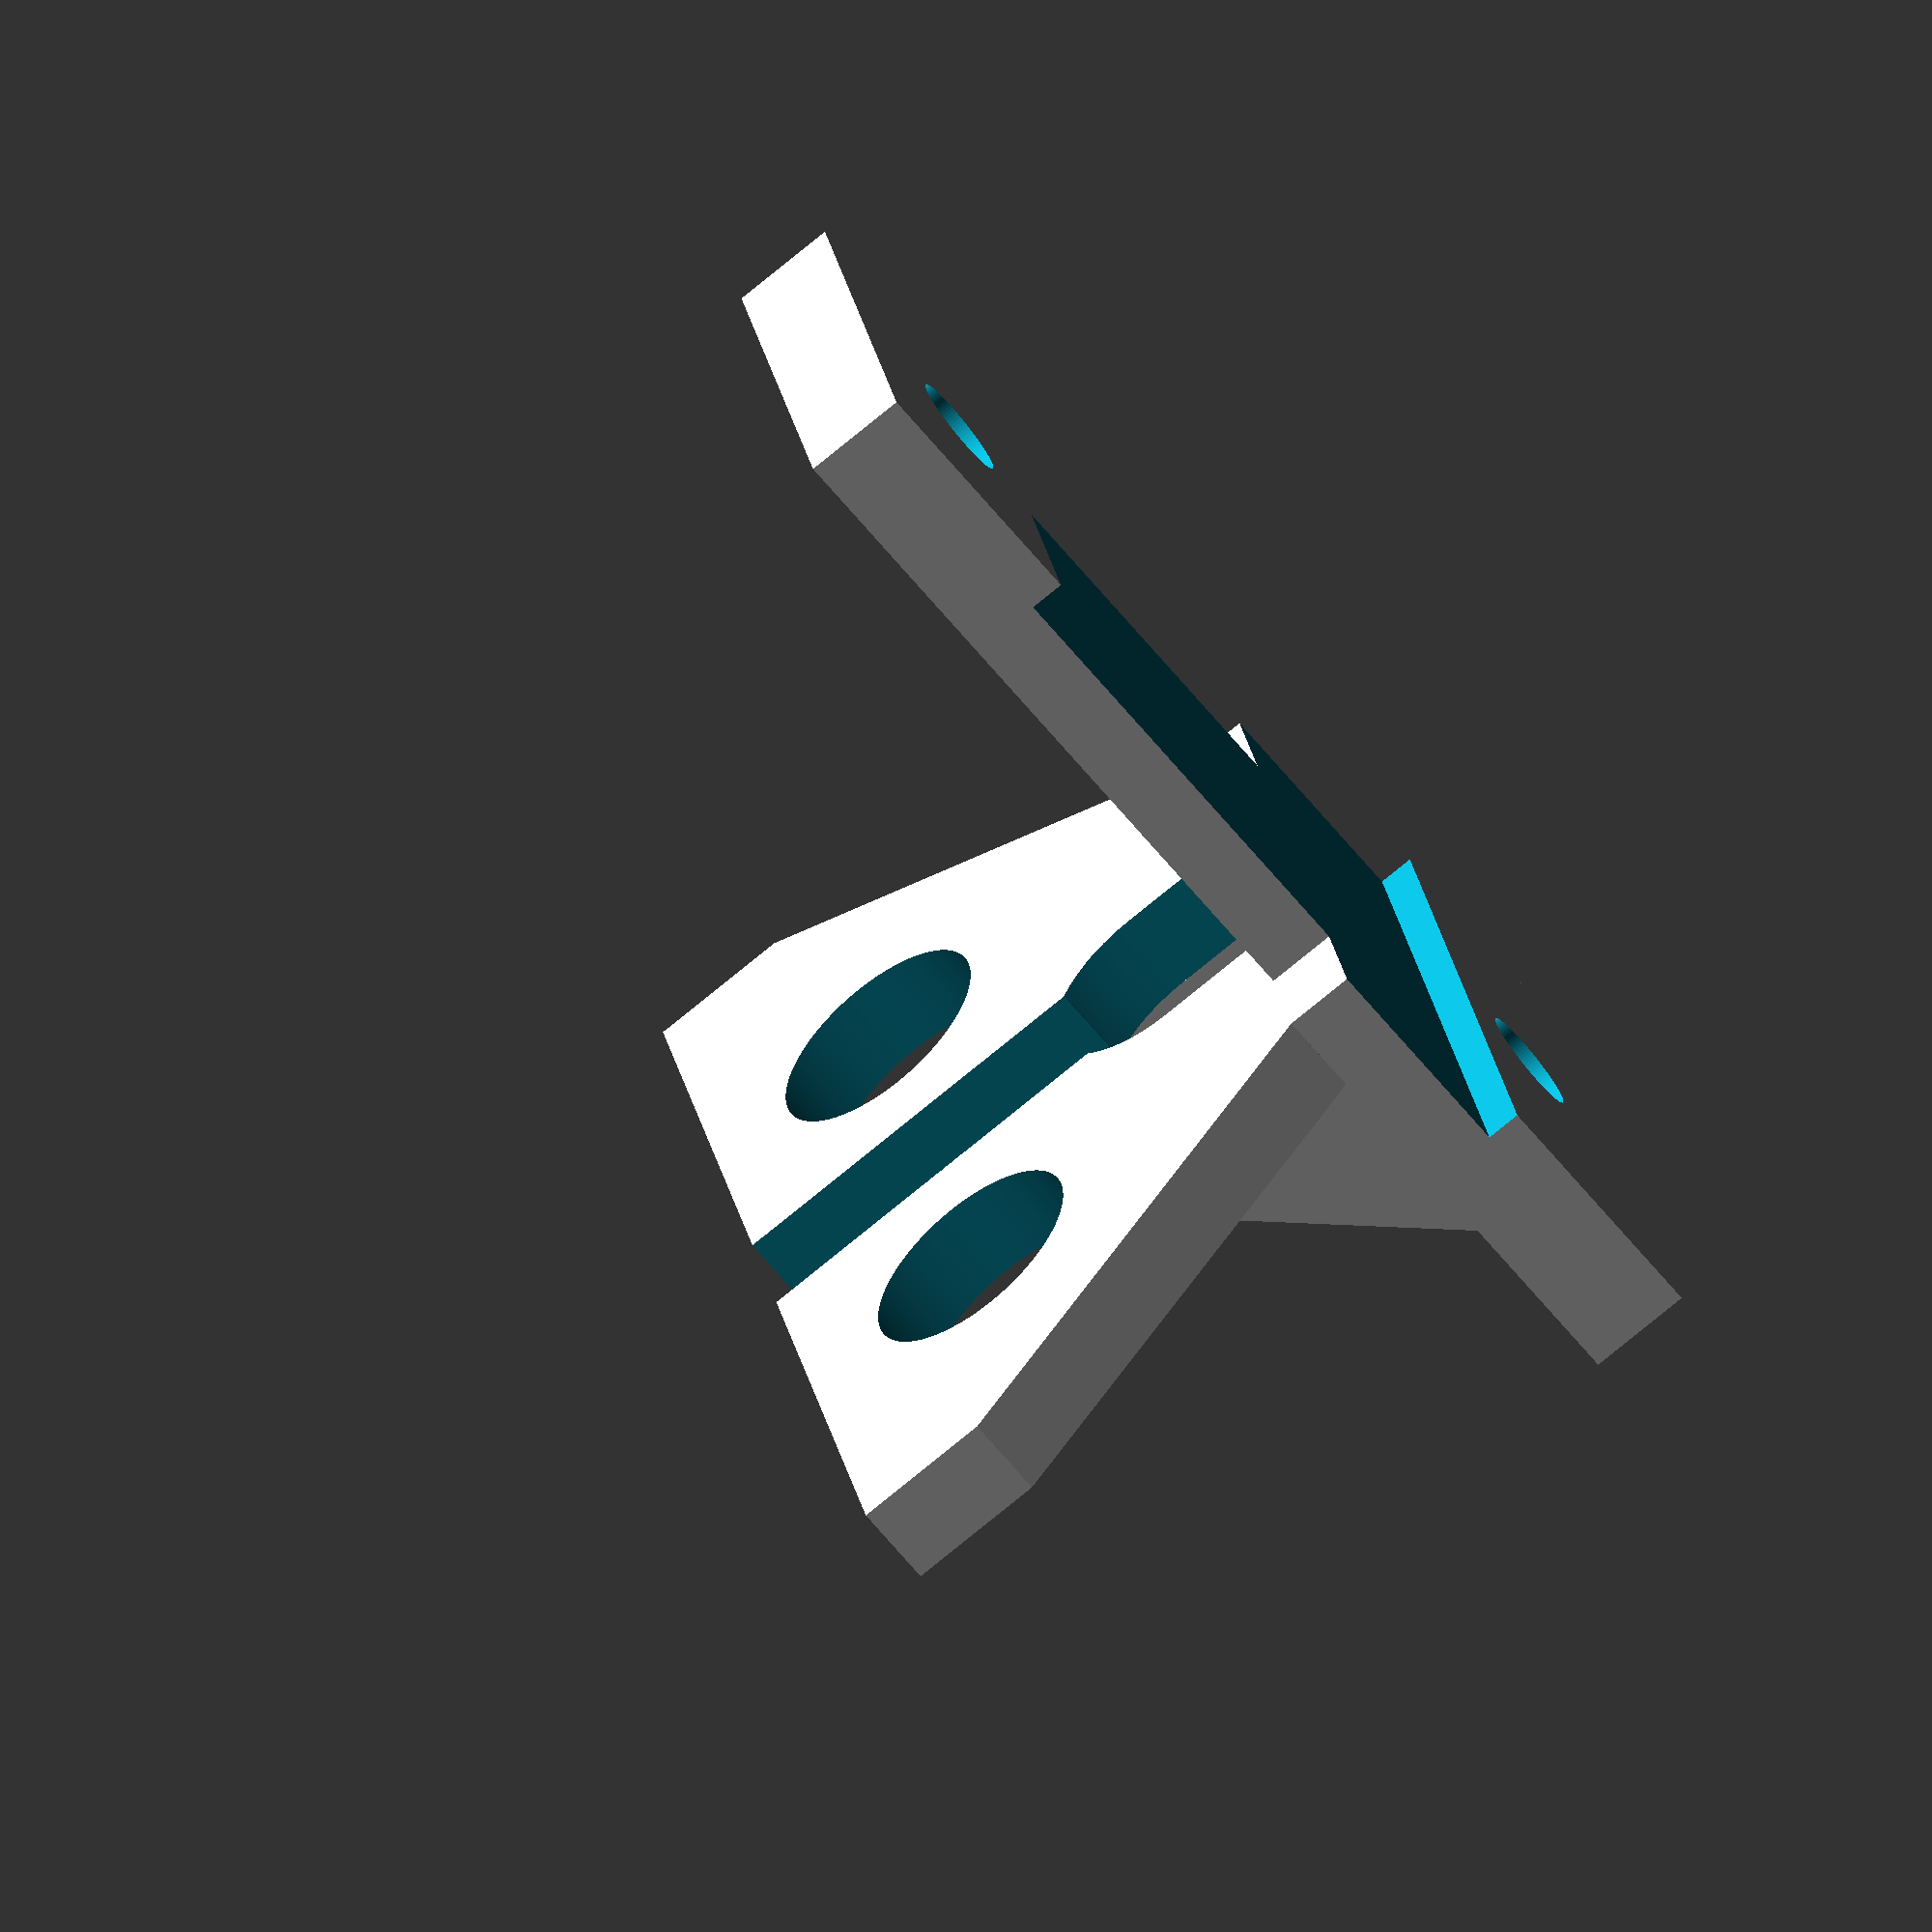
<openscad>
//
//  <----------    L    -------->
//          <---   m   --->
//                <g>
//   _____________   _____________
//  |      _      | |      _      |    |
//  |     / \     | |     / \     |    |
//  |     \_/     | |     \_/     |    |  |
//   \            | |            /  |  |  |
//    \           | |           /   |  D  |
//     \          | |          /    |  |  n
//      \         | |         /     d  |  |
//       \       /   \       /      |  |  |
//        \_____|     |_____/       |  |  |
//
//               < G >
//        <-----  l  ------->



L = 34;
l = 18;
D = 17;
d = 13;
G = 6.5; 
g = 4;
m = 15.5;
n = 11.25;
ant_hole_dia = 6.5;
plate_thick = 2.5;

translate([0, 0, plate_thick/2])
    difference() {
        linear_extrude(height = plate_thick, center = true, 
                        convexity = 10, twist = 0)
            polygon(points=[[-l/2, 0],
                            [l/2, 0],
                            [L/2, d],
                            [L/2, D],
                            [-L/2, D],
                            [-L/2, d]]);
        union() {
            translate([0, ant_hole_dia/2, 0])
                cylinder(h = plate_thick+2, r=ant_hole_dia/2, center = true, $fn=100);
            translate([0, ant_hole_dia/4-1, 0])
                cube([ant_hole_dia, ant_hole_dia/2+2, plate_thick+2], center=true);
            translate([0, D/2+1, 0])
                cube([g, D+2, plate_thick+2], center=true);
            translate([-m/2, n, 0])
                cylinder(h = plate_thick+2, r=ant_hole_dia/2, center = true, $fn=100);
            translate([m/2, n, 0])
                cylinder(h = plate_thick+2, r=ant_hole_dia/2, center = true, $fn=100);
        }
    }


led_sup_hole_dia = 3;
top_hole_height = 9.5;
inter_hole = 26;
cable_pocket_thick = 1;
led_supp_thick = 2;
bot_leg_width = 12;
border_reserve = 3;
pocket_reserve = 1.5;

max_supp_thick = led_supp_thick + cable_pocket_thick;    
bot_hole_height = inter_hole - top_hole_height;    
bot_length = bot_hole_height+(led_sup_hole_dia/2)+border_reserve;
difference() {
    difference() {
        union() {    
            translate([-l/2, -max_supp_thick, 0])
                cube(
                [l, 
                max_supp_thick, 
                top_hole_height+(led_sup_hole_dia/2)+border_reserve], 
                center=false);
                translate([-bot_leg_width/2, -max_supp_thick, -bot_length])
                cube(
                [bot_leg_width, 
                max_supp_thick, 
                bot_length], 
                center=false);
        }
        translate([-(l+2)/2, -(max_supp_thick+1), -(bot_hole_height-led_sup_hole_dia/2-pocket_reserve)])
            cube([l+2, cable_pocket_thick+1, inter_hole-led_sup_hole_dia-(2*pocket_reserve)], center=false);
    }
    
    translate([0, -(max_supp_thick)/2, top_hole_height]) {
        rotate([-90, 0, 0]) {
            union() {
                cylinder(h = max_supp_thick+2, d=led_sup_hole_dia, center = true, $fn=100);
                translate([0, inter_hole, 0])
                cylinder(h = max_supp_thick+2, d=led_sup_hole_dia, center = true, $fn=100);
            }
        }
    }
}


brace_width = (l-ant_hole_dia)/2;
brace_side = 6;

translate([ant_hole_dia/2 + brace_width, brace_side, plate_thick])
    rotate([0, 0, 180])
        prism(brace_width, brace_side, brace_side);
translate([-ant_hole_dia/2, brace_side, plate_thick])
    rotate([0, 0, 180])
        prism(brace_width, brace_side, brace_side);
 
module prism(l, w, h){
    polyhedron(
    points=[[0,0,0], [l,0,0], [l,w,0], [0,w,0], [0,w,h], [l,w,h]],
    faces=[[0,1,2,3],[5,4,3,2],[0,4,5,1],[0,3,4],[5,2,1]]
    );
}


</openscad>
<views>
elev=238.9 azim=282.1 roll=322.4 proj=o view=solid
</views>
